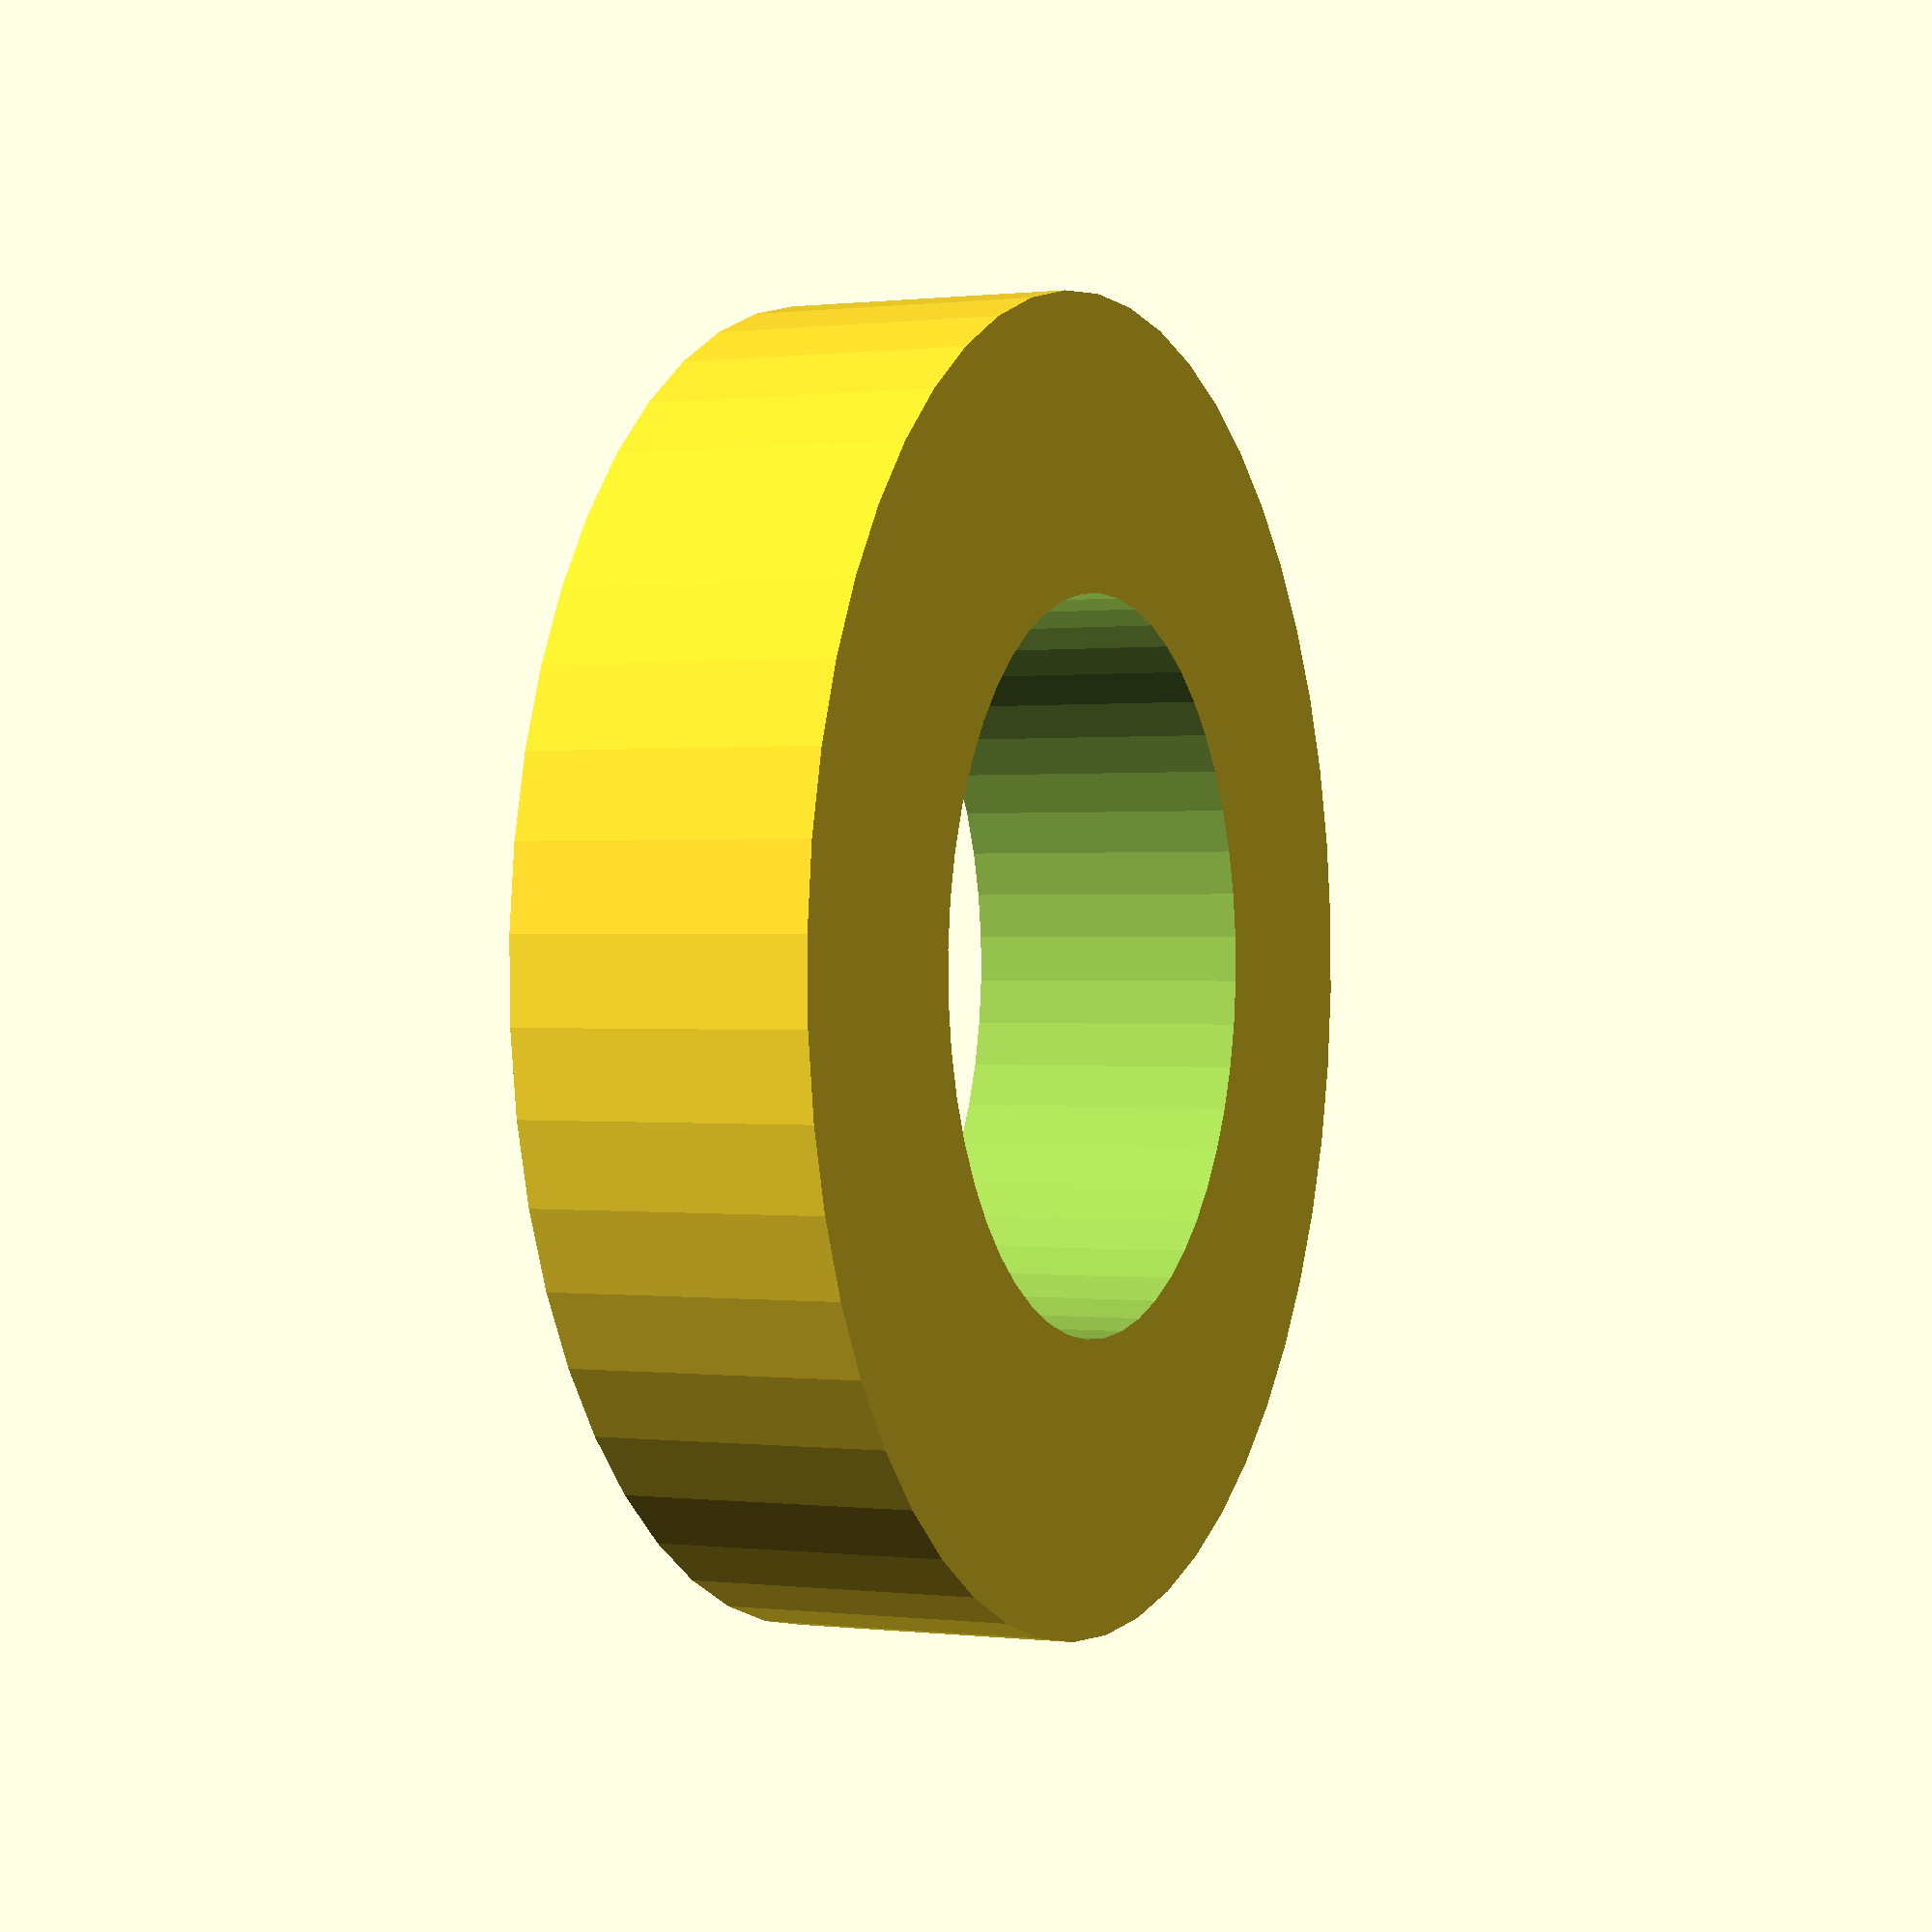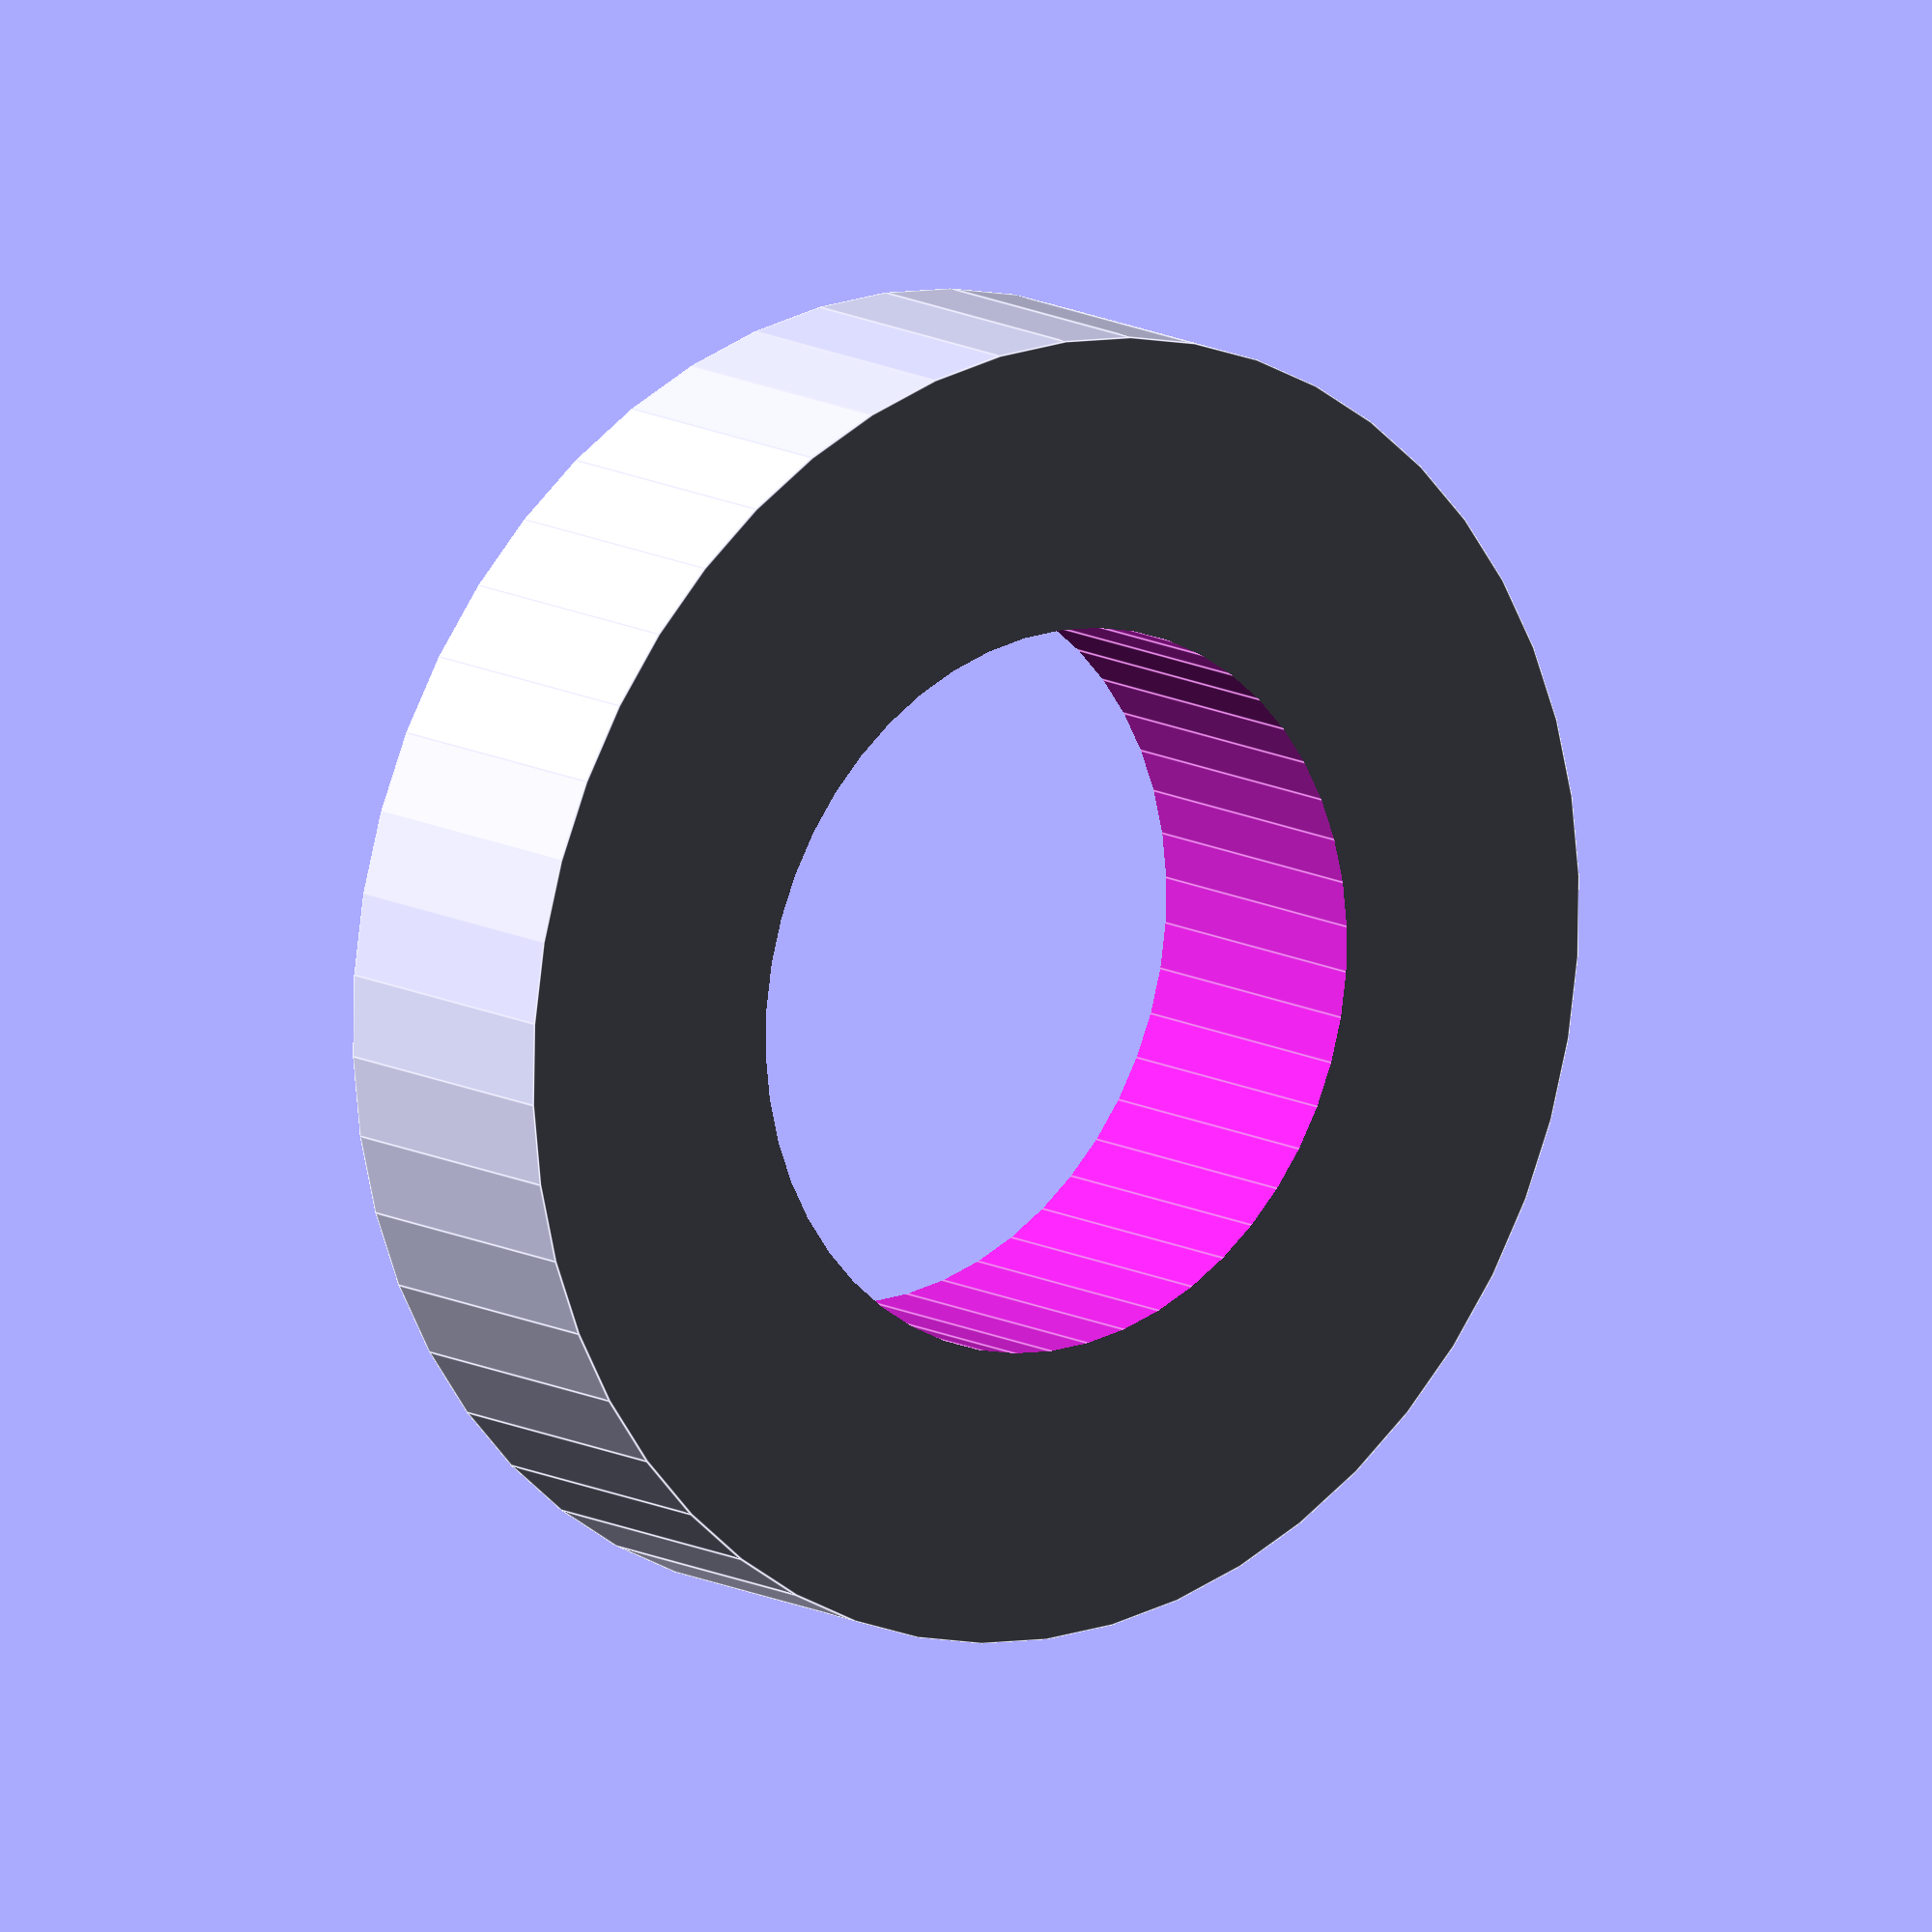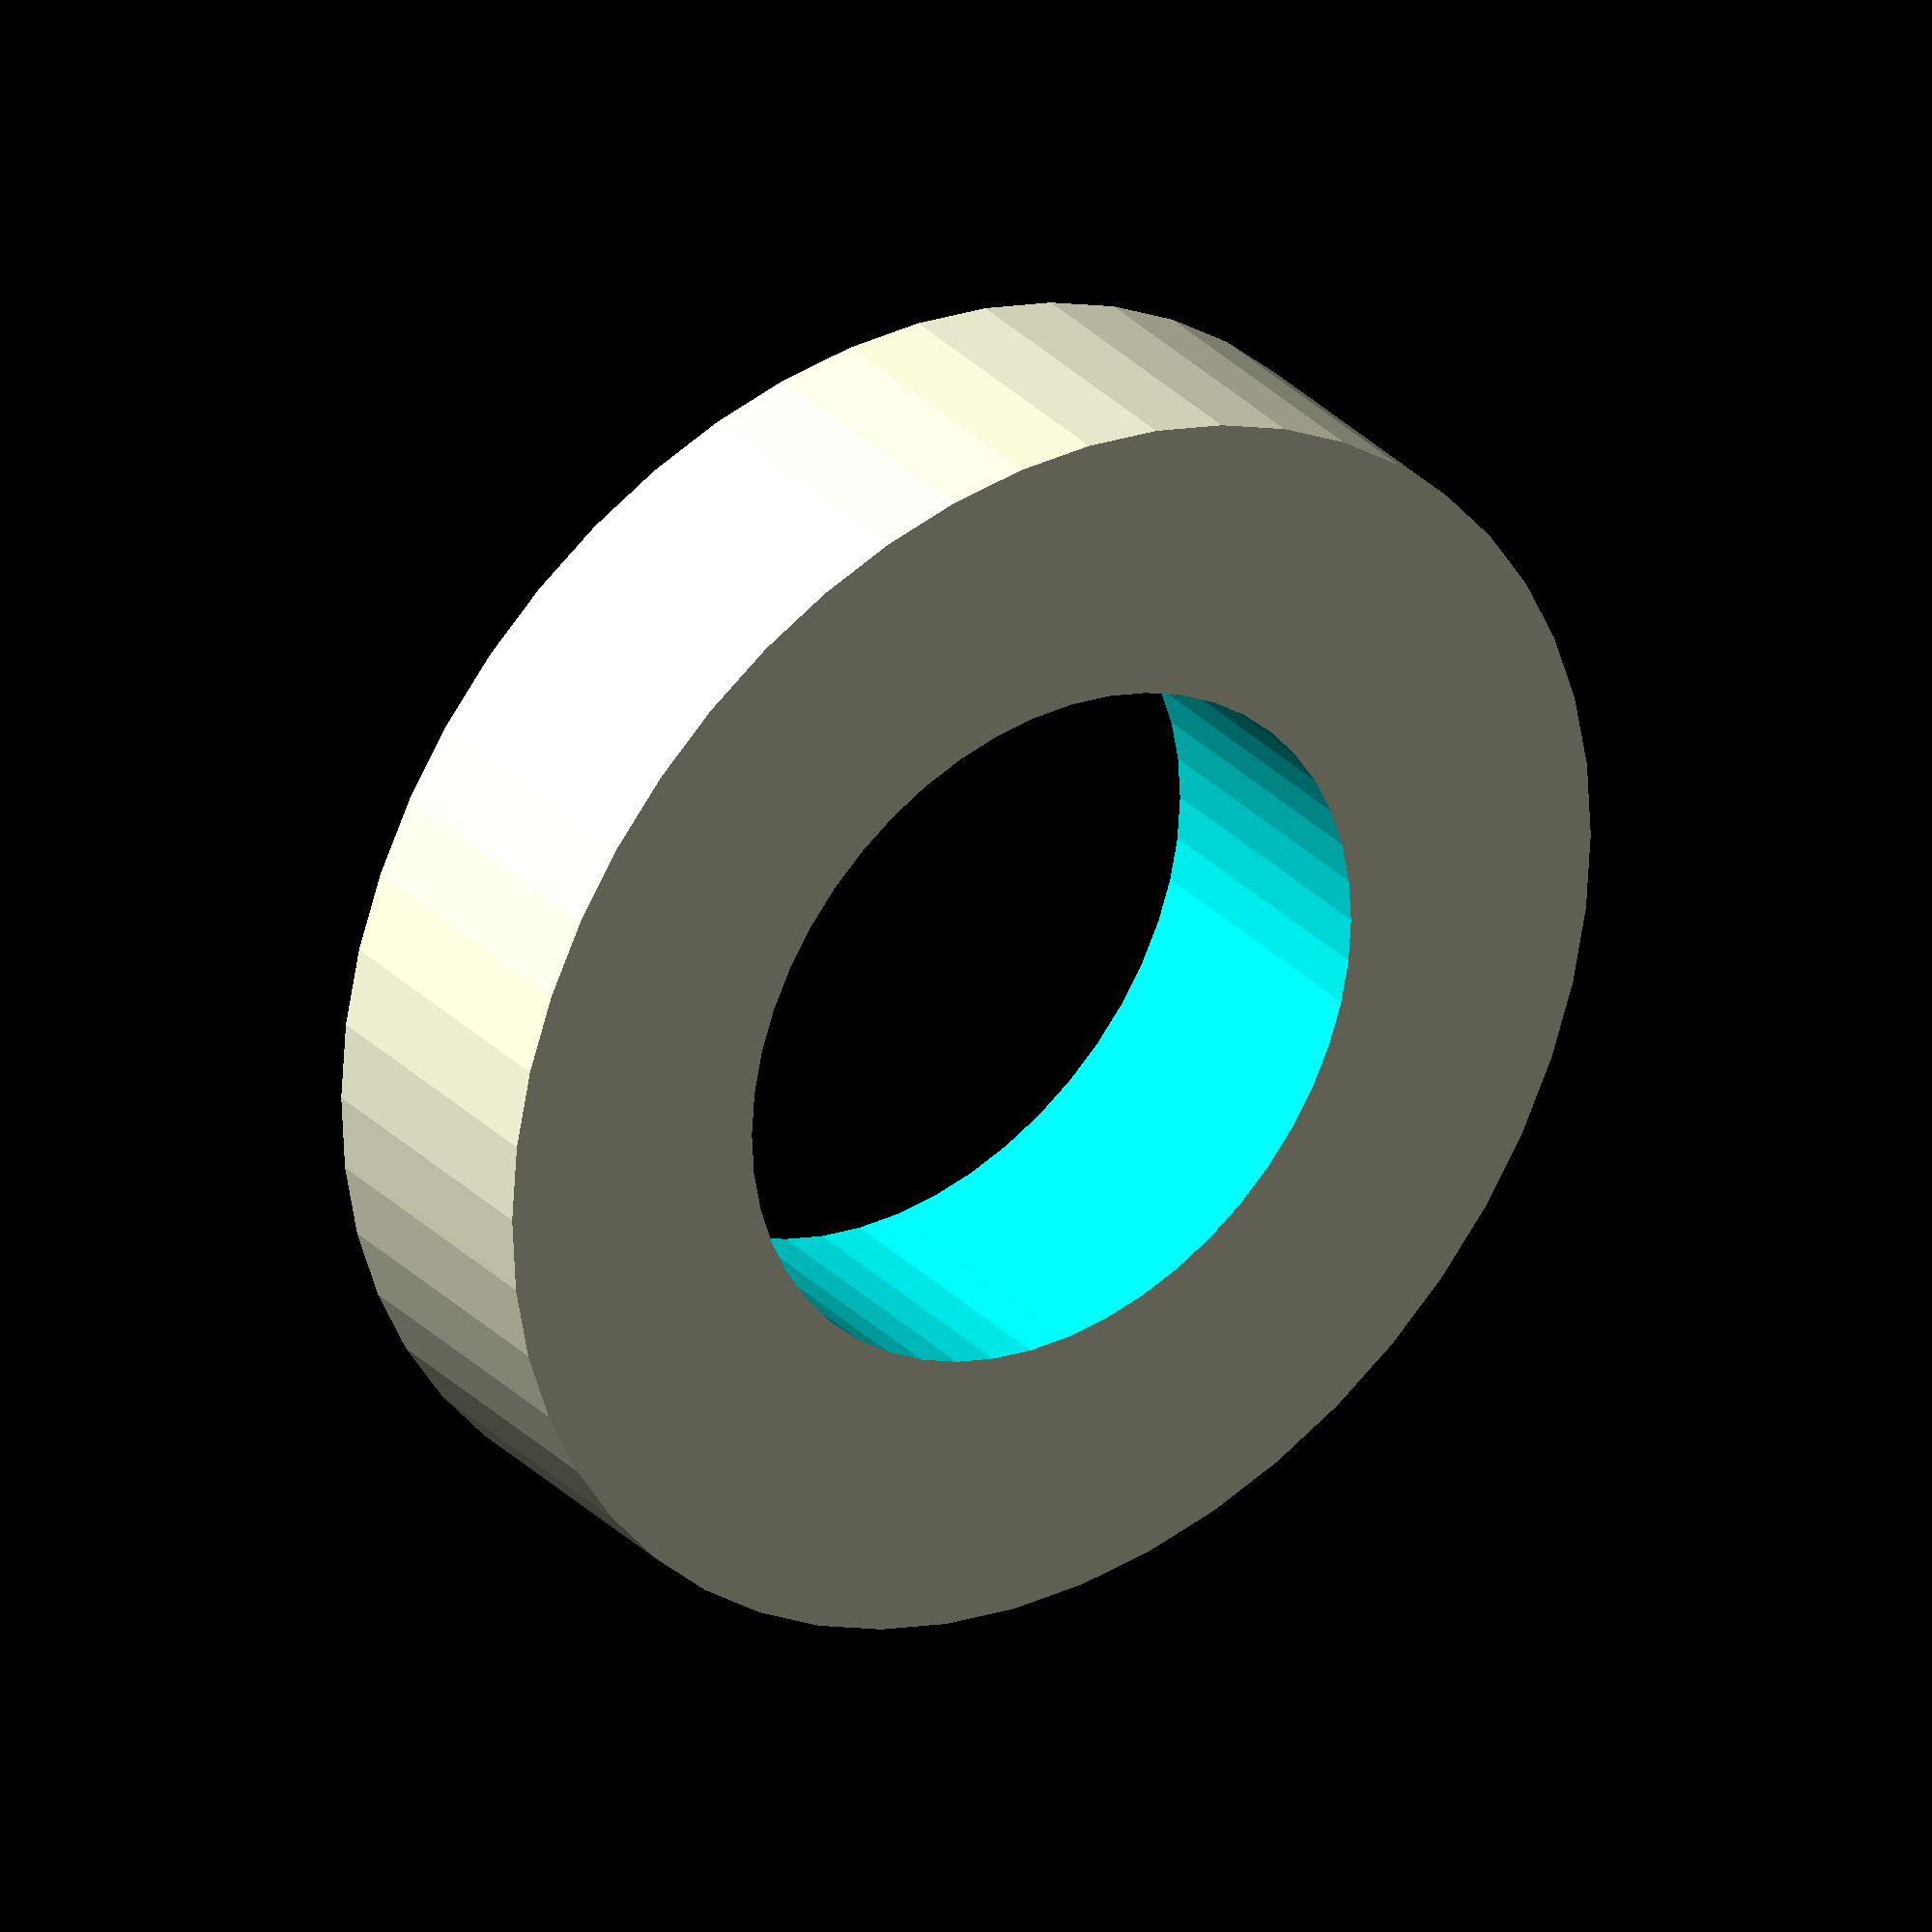
<openscad>
$fn = 50;


difference() {
	union() {
		translate(v = [0, 0, -1.0000000000]) {
			cylinder(h = 2, r = 4.5000000000);
		}
	}
	union() {
		translate(v = [0, 0, -100.0000000000]) {
			cylinder(h = 200, r = 2.5000000000);
		}
	}
}
</openscad>
<views>
elev=179.7 azim=2.7 roll=245.8 proj=p view=wireframe
elev=347.8 azim=24.2 roll=142.2 proj=o view=edges
elev=149.2 azim=230.0 roll=35.5 proj=o view=solid
</views>
